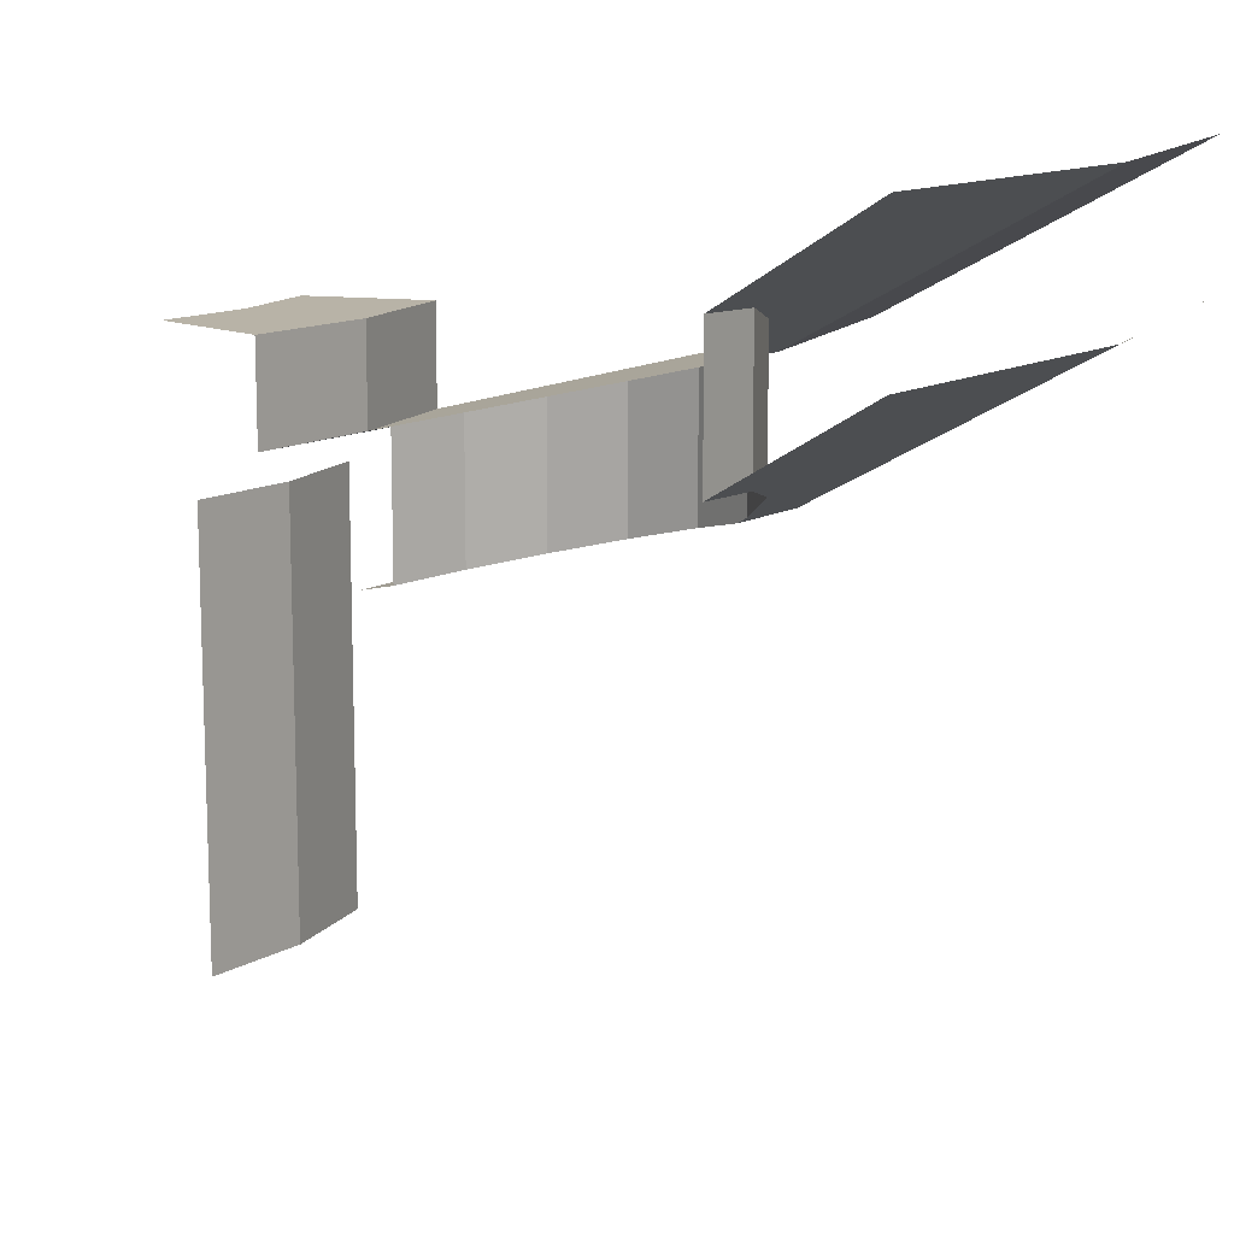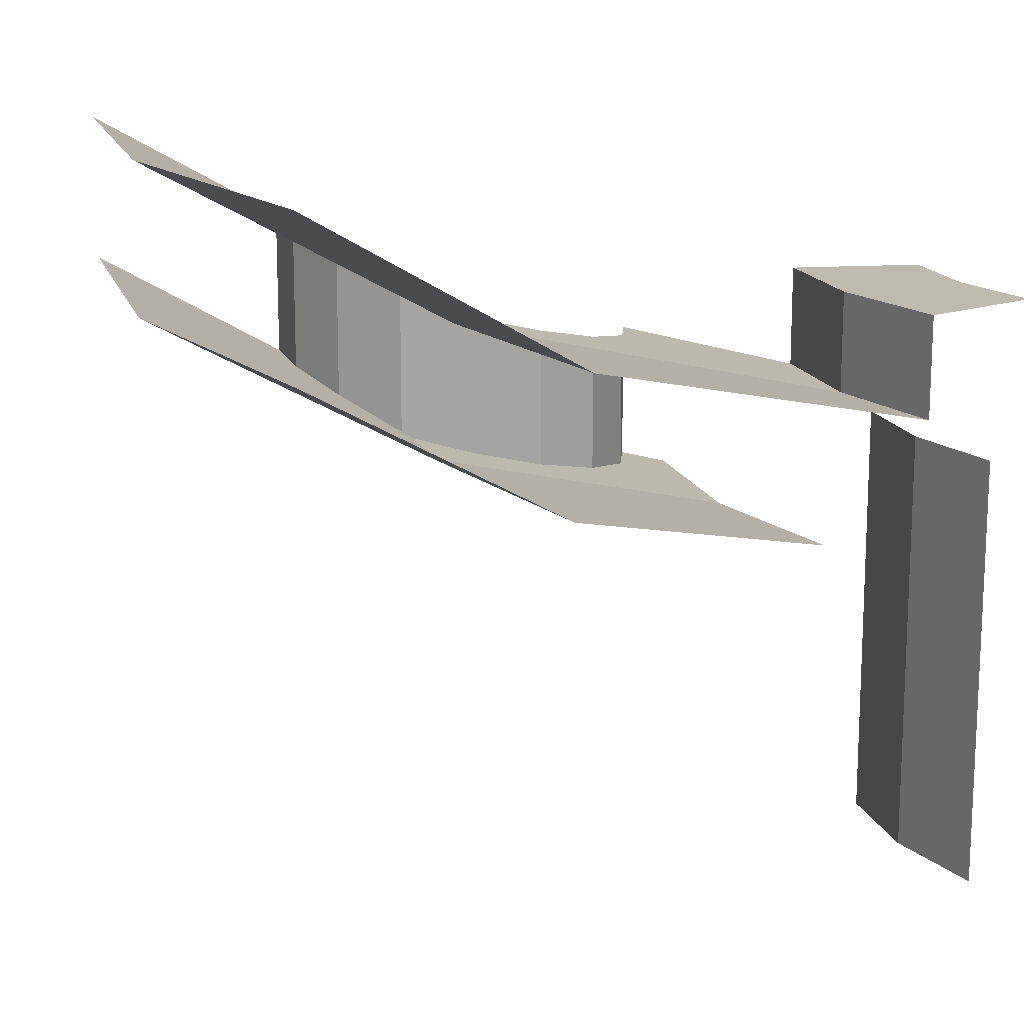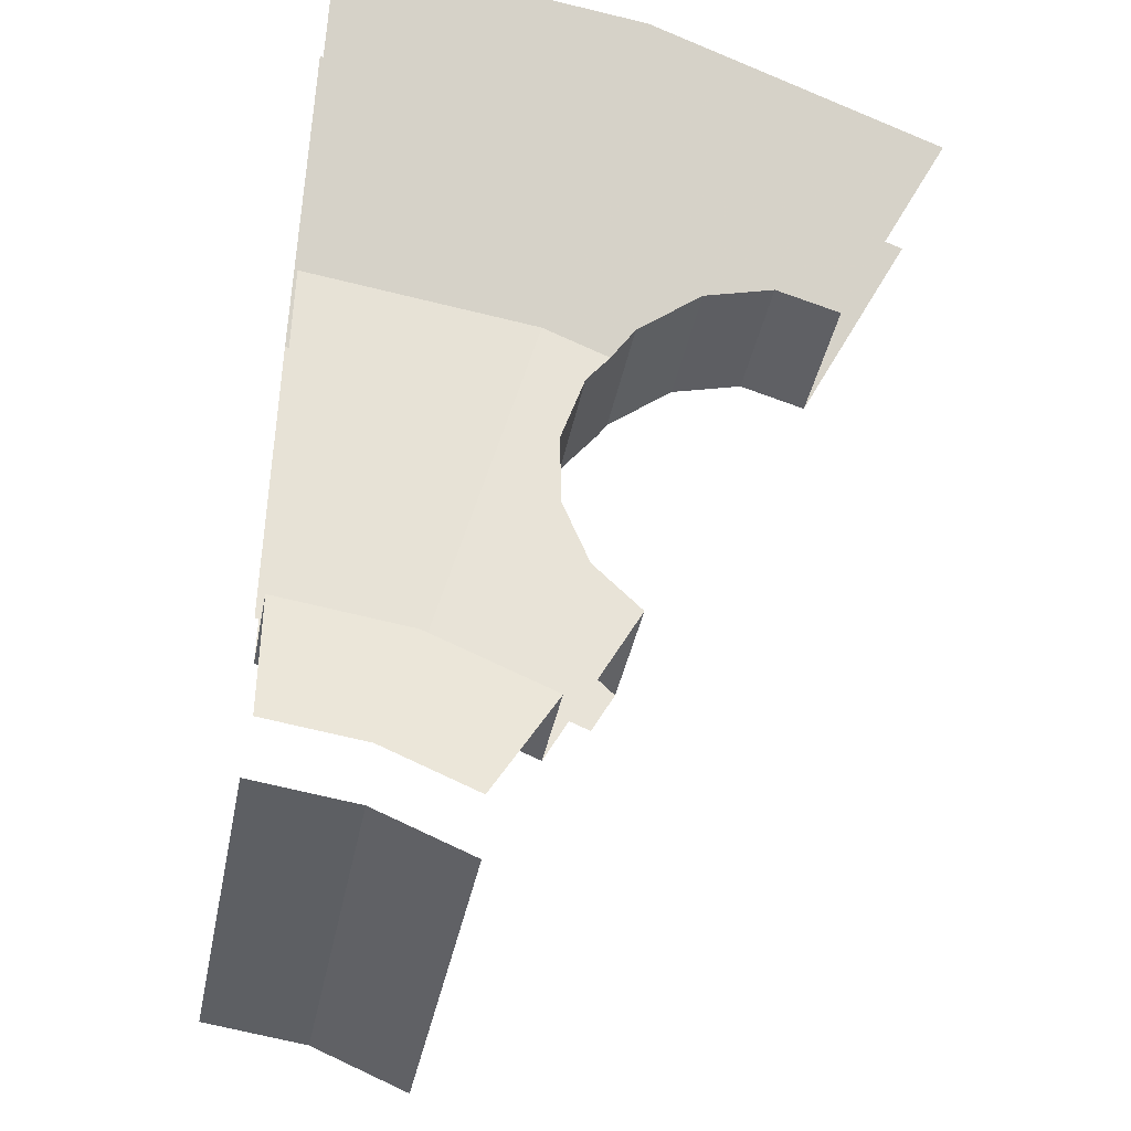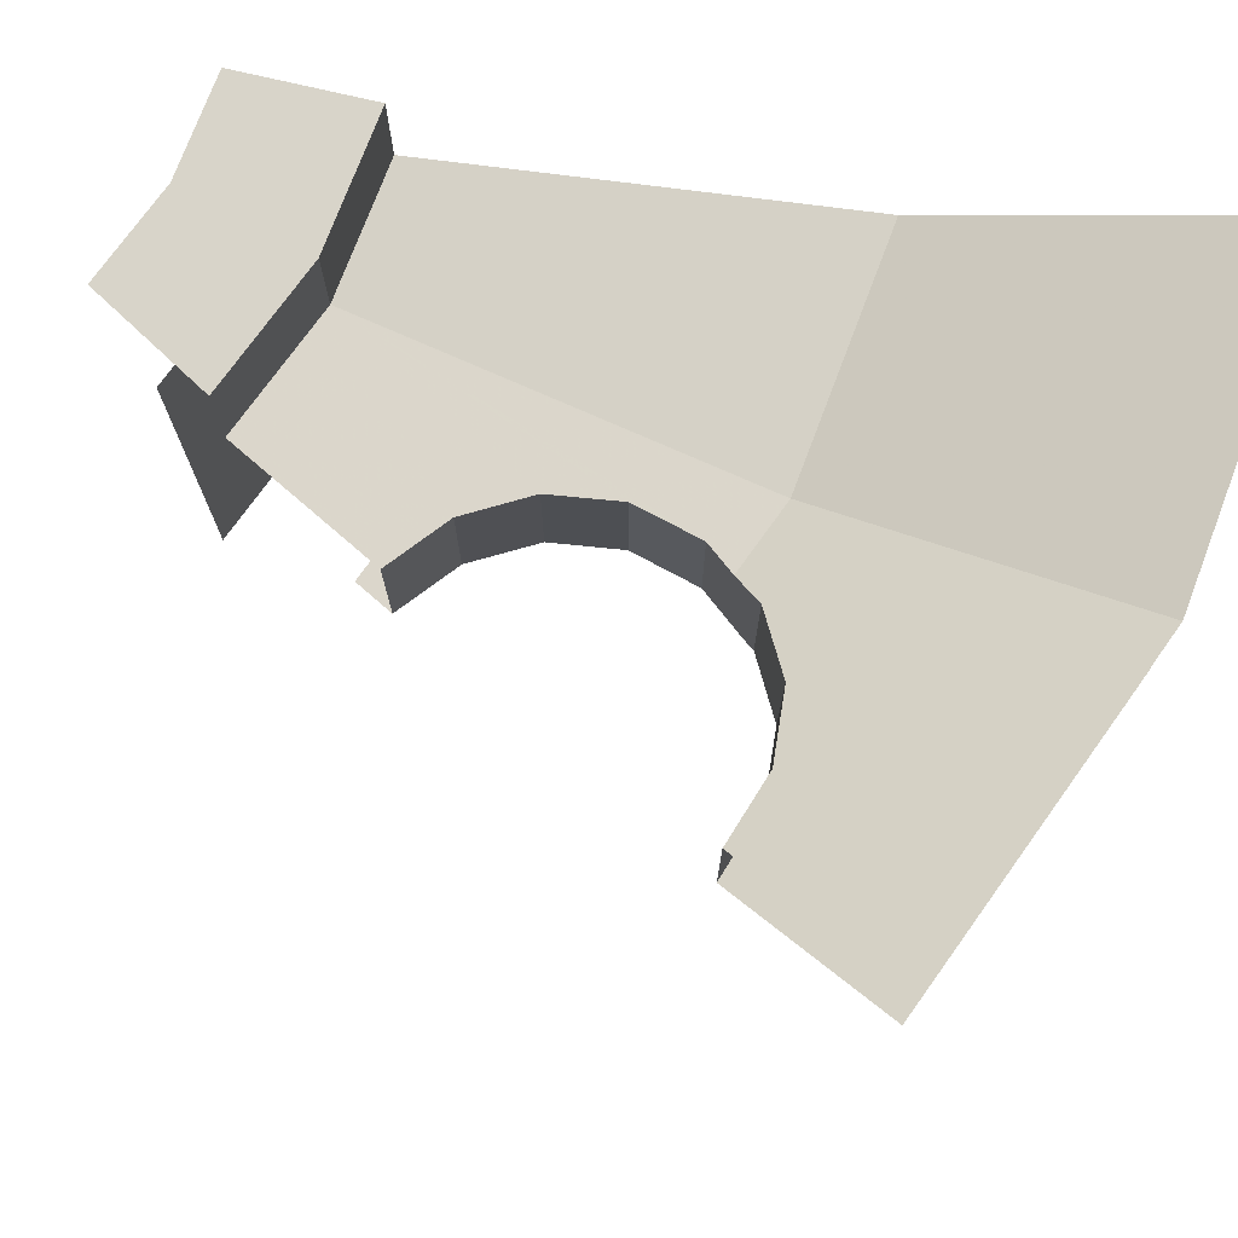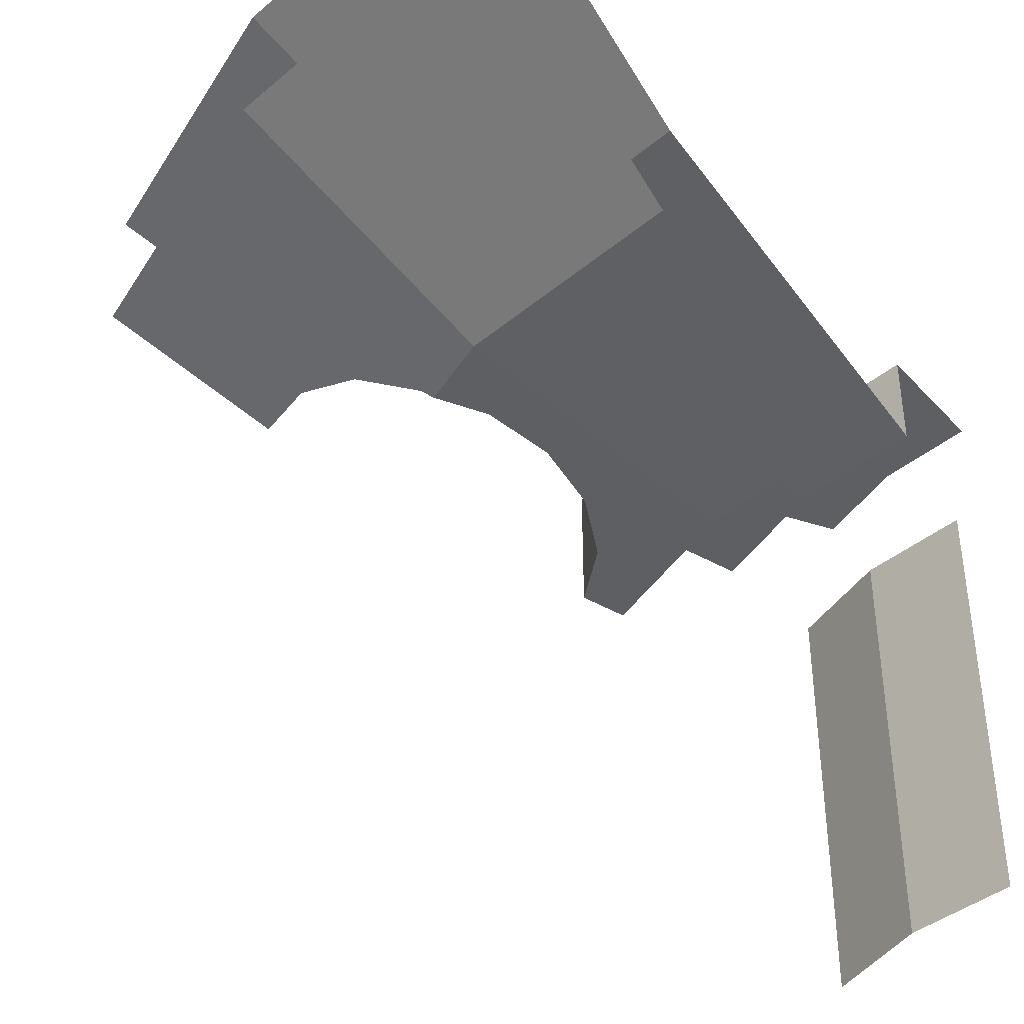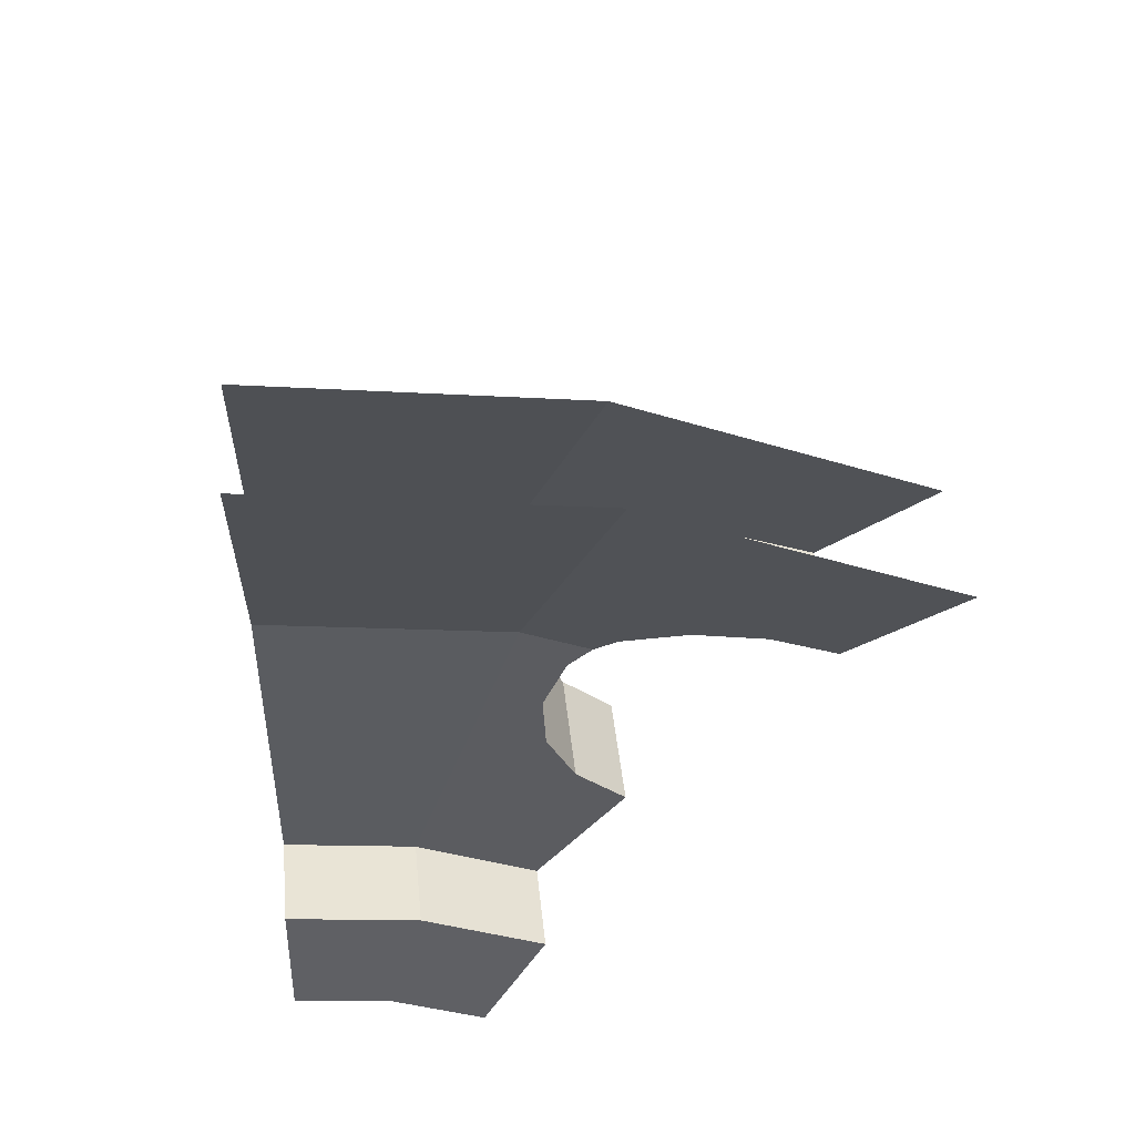
<metadata>
{"format":"obj","ext":"obj","renderer":"f3d","projection":"perspective","resolution":1024,"background":"white","views":[{"elev":12.9,"azim":105.7,"up":"+Z"},{"elev":15.5,"azim":-127.5,"up":"+Z"},{"elev":-40.1,"azim":-11.1,"up":"+Y"},{"elev":75.1,"azim":103.2,"up":"+Z"},{"elev":-40.4,"azim":-141.9,"up":"+Z"},{"elev":42.0,"azim":-5.6,"up":"+Y"}]}
</metadata>
<code>
v 0.3782 1.025 0.03773
v 0.3782 1.025 0.1948
v 0.3532 0.9961 0.1745
v 0.3688 1.014 0.03007
v 0.3688 1.014 0.03007
v 0.3532 0.9961 0.1745
v 0.3268 0.966 0.1651
v 0.3268 0.966 0.01513
v 0.4 0.6928 -0.04038
v 0.375 0.6495 -0.05265
v 0.1941 0.7244 -0.05265
v 0.3413 0.7443 -0.03417
v 0.3413 0.7443 -0.03417
v 0.1941 0.7244 -0.05265
v 0.3068 0.8143 -0.02144
v 0.3068 0.8143 -0.02144
v 0.1941 0.7244 -0.05265
v 0.3017 0.8921 -0.00413
v 0.3017 0.8921 -0.00413
v 0.1941 0.7244 -0.05265
v 0.2814 1.05 0.03007
v 0.3268 0.966 0.01513
v 0.3268 0.966 0.01513
v 0.2814 1.05 0.03007
v 0.3688 1.014 0.03007
v 0.3623 1.352 0.2055
v 0.7 1.212 0.2055
v 0.6 1.039 0.09334
v 0.5261 1.064 0.09045
v 0.3623 1.352 0.2055
v 0.5261 1.064 0.09045
v 0.4482 1.059 0.07093
v 0.3623 1.352 0.2055
v 0.4482 1.059 0.07093
v 0.3782 1.025 0.03773
v 0.2814 1.05 0.03007
v 0.2814 1.05 0.03007
v 0.3782 1.025 0.03773
v 0.3688 1.014 0.03007
v 0.6 1.039 0.2504
v 0.7 1.212 0.3626
v 0.5261 1.064 0.2475
v 0.5261 1.064 0.2475
v 0.7 1.212 0.3626
v 0.3623 1.352 0.3626
v 0.4482 1.059 0.228
v 0.2755 1.028 0.1745
v 0.3532 0.9961 0.1745
v 0.3782 1.025 0.1948
v 0.3623 1.352 0.3626
v 0.3623 1.352 0.3626
v 0.3782 1.025 0.1948
v 0.4482 1.059 0.228
v 0.3 0.5196 0.0605
v 0.4 0.6928 0.1096
v 0.3413 0.7443 0.1158
v 0.1553 0.5796 0.0605
v 0.1553 0.5796 0.0605
v 0.3413 0.7443 0.1158
v 0.3068 0.8143 0.1285
v 0.1553 0.5796 0.0605
v 0.3068 0.8143 0.1285
v 0.3017 0.8921 0.1458
v 0.1553 0.5796 0.0605
v 0.3017 0.8921 0.1458
v 0.3268 0.966 0.1651
v 0.2755 1.028 0.1745
v 0.2755 1.028 0.1745
v 0.3268 0.966 0.1651
v 0.3532 0.9961 0.1745
v 0.1553 0.5796 0.1749
v 0 0.6 0.1749
v 0 0.45 0.1749
v 0.1165 0.4347 0.1749
v 0.1553 0.5796 0.1749
v 0.1165 0.4347 0.1749
v 0.225 0.3897 0.1749
v 0.3 0.5196 0.1749
v 0.2755 1.028 0.1745
v 0 1.065 0.1745
v 0 0.6 0.0605
v 0.1553 0.5796 0.0605
v 0.3623 1.352 0.3626
v 0 1.4 0.3626
v 0 1.065 0.1745
v 0.2755 1.028 0.1745
v 0.3 0.5196 0.1749
v 0.3 0.5196 0.0605
v 0.1553 0.5796 0.0605
v 0.1553 0.5796 0.1749
v 0.25 0.433 0
v 0.1294 0.483 0
v 0.1294 0.483 -0.5
v 0.25 0.433 -0.5
v 0.1553 0.5796 0.0605
v 0 0.6 0.0605
v 0 0.6 0.1749
v 0.1553 0.5796 0.1749
v 0 1.4 0.2055
v 0.3623 1.352 0.2055
v 0.2814 1.05 0.03007
v 0 1.087 0.03007
v 0.2814 1.05 0.03007
v 0.1941 0.7244 -0.05265
v 0 0.75 -0.05265
v 0 1.087 0.03007
v 0 0.5 0
v 0 0.5 -0.5
v 0.1294 0.483 -0.5
v 0.1294 0.483 0
v 0.4 0.6928 -0.04038
v 0.3413 0.7443 -0.03417
v 0.3413 0.7443 0.1158
v 0.4 0.6928 0.1096
v 0.3413 0.7443 -0.03417
v 0.3068 0.8143 -0.02144
v 0.3068 0.8143 0.1285
v 0.3413 0.7443 0.1158
v 0.3068 0.8143 -0.02144
v 0.3017 0.8921 -0.00413
v 0.3017 0.8921 0.1458
v 0.3068 0.8143 0.1285
v 0.3017 0.8921 -0.00413
v 0.3268 0.966 0.01513
v 0.3268 0.966 0.1651
v 0.3017 0.8921 0.1458
v 0.3782 1.025 0.03773
v 0.4482 1.059 0.07093
v 0.4482 1.059 0.228
v 0.3782 1.025 0.1948
v 0.4482 1.059 0.07093
v 0.5261 1.064 0.09045
v 0.5261 1.064 0.2475
v 0.4482 1.059 0.228
v 0.5261 1.064 0.09045
v 0.6 1.039 0.09334
v 0.6 1.039 0.2504
v 0.5261 1.064 0.2475
g mesh7224229
f 1 2 3
f 3 4 1
f 5 6 7
f 7 8 5
f 9 10 11
f 11 12 9
f 13 14 15
f 16 17 18
f 19 20 21
f 21 22 19
f 23 24 25
f 26 27 28
f 28 29 26
f 30 31 32
f 33 34 35
f 35 36 33
f 37 38 39
f 40 41 42
f 43 44 45
f 45 46 43
f 47 48 49
f 49 50 47
f 51 52 53
f 54 55 56
f 56 57 54
f 58 59 60
f 61 62 63
f 64 65 66
f 66 67 64
f 68 69 70
f 71 72 73
f 73 74 71
f 75 76 77
f 77 78 75
f 79 80 81
f 81 82 79
f 83 84 85
f 85 86 83
f 87 88 89
f 89 90 87
f 91 92 93
f 93 94 91
f 95 96 97
f 97 98 95
f 99 100 101
f 101 102 99
f 103 104 105
f 105 106 103
f 107 108 109
f 109 110 107
f 111 112 113
f 113 114 111
f 115 116 117
f 117 118 115
f 119 120 121
f 121 122 119
f 123 124 125
f 125 126 123
f 127 128 129
f 129 130 127
f 131 132 133
f 133 134 131
f 135 136 137
f 137 138 135

</code>
